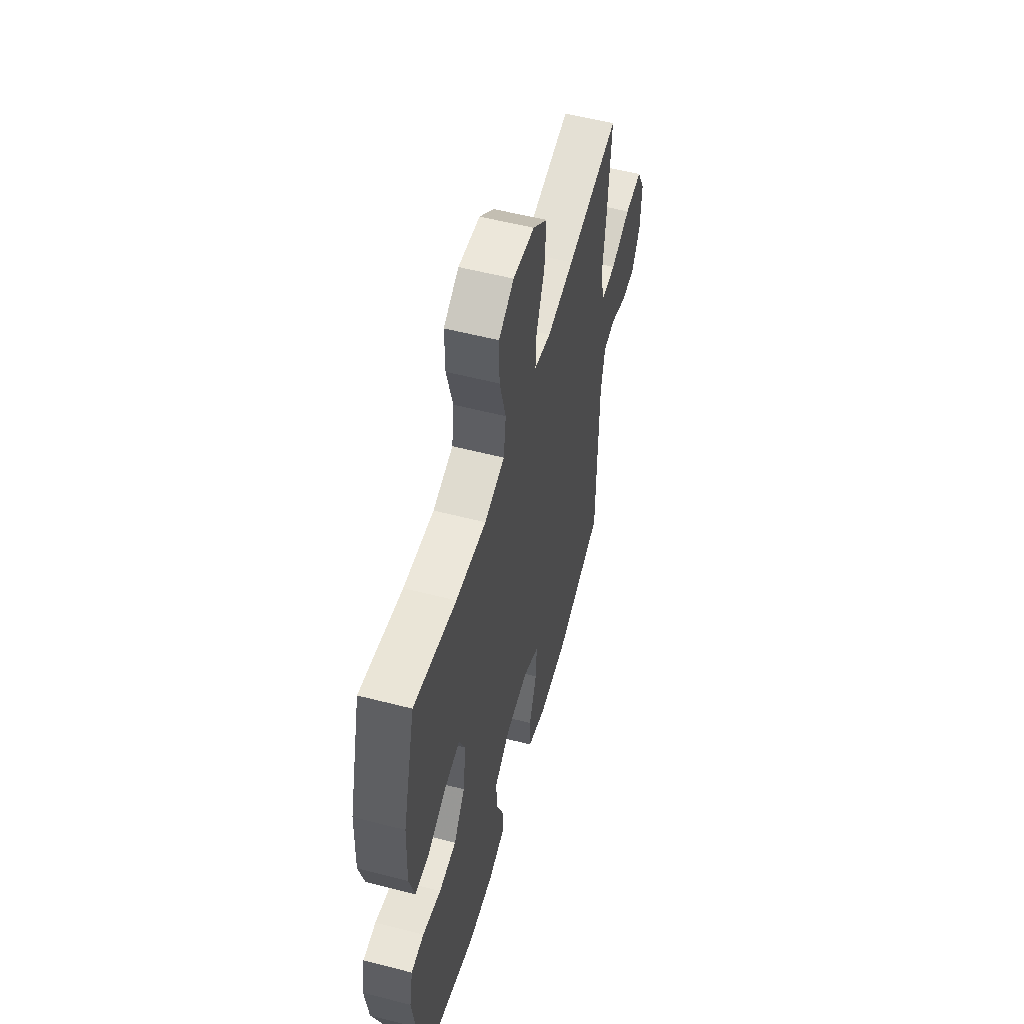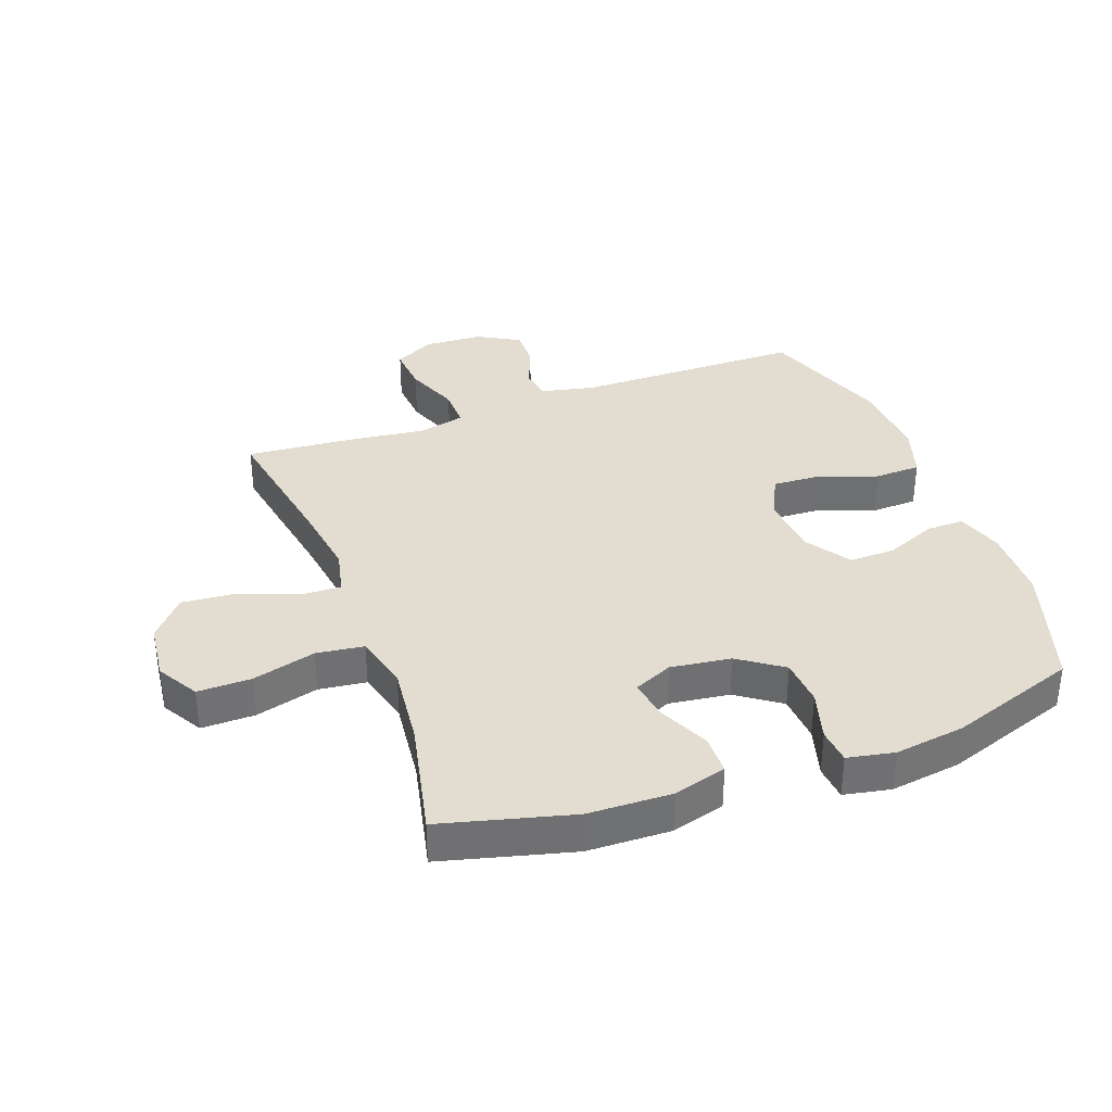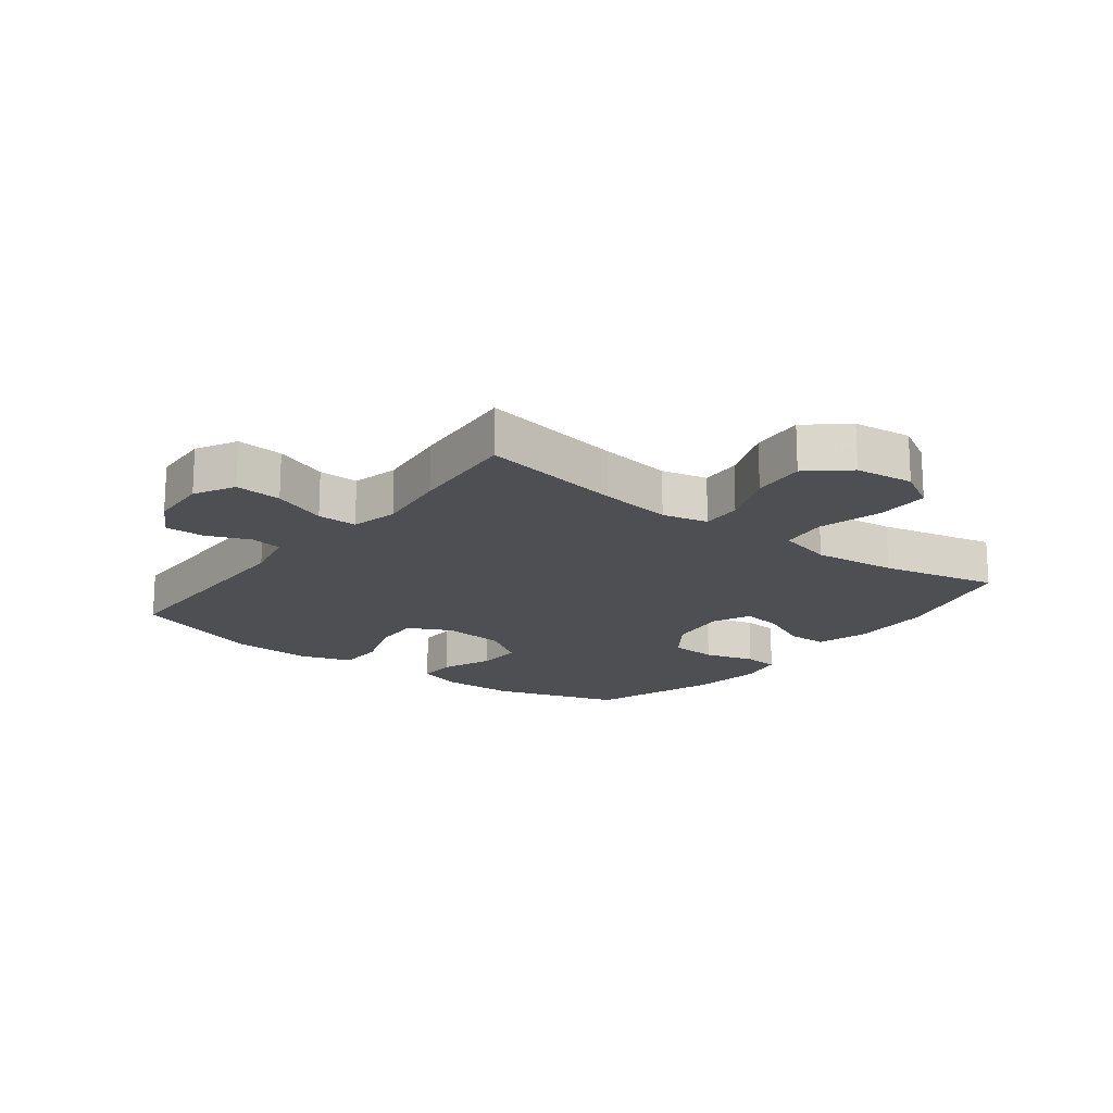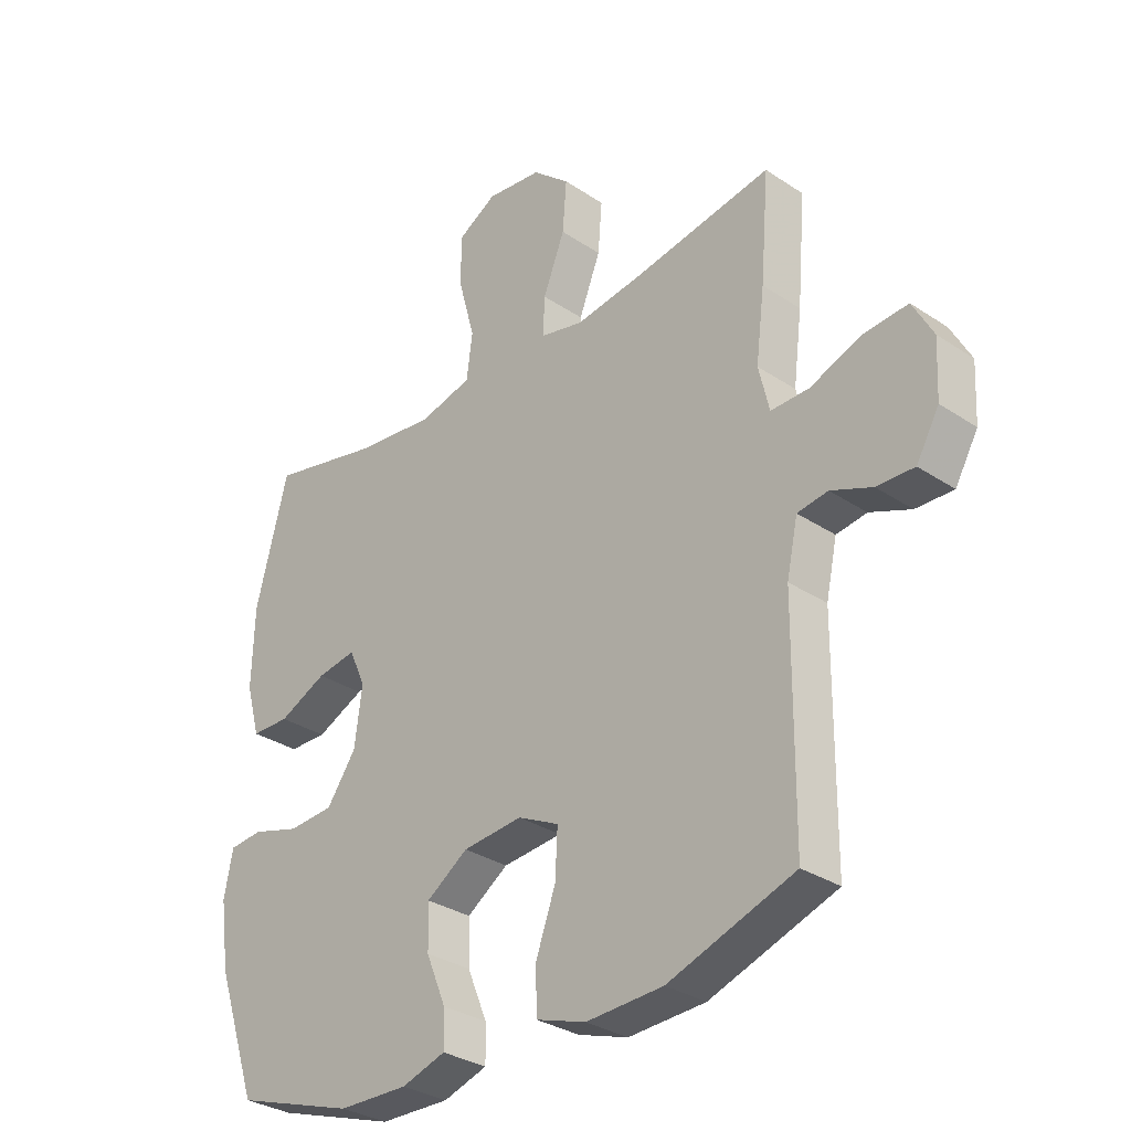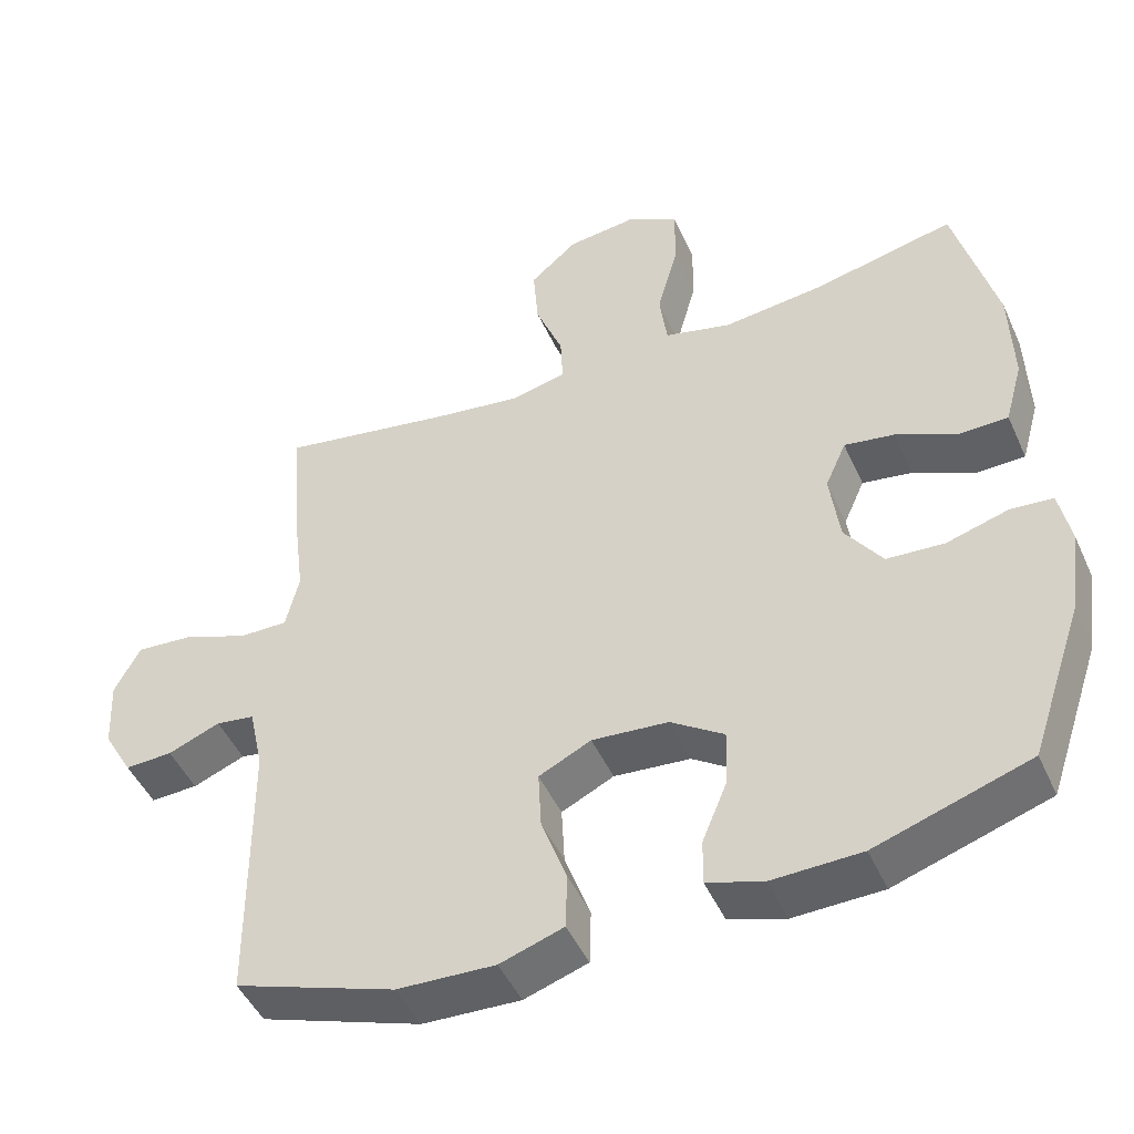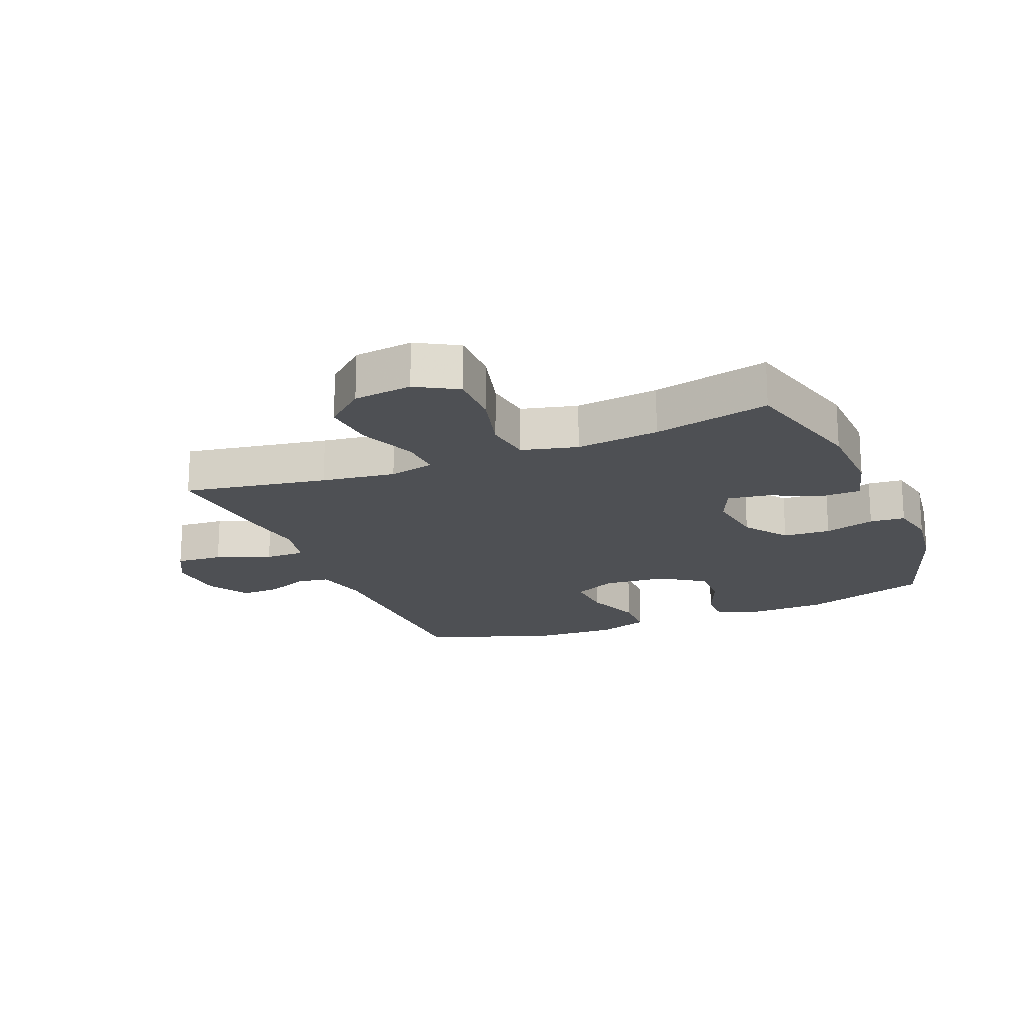
<metadata>
{"format":"obj","ext":"obj","renderer":"f3d","projection":"perspective","resolution":1024,"background":"white","views":[{"elev":55.1,"azim":105.3,"up":"+Z"},{"elev":35.4,"azim":69.8,"up":"+Y"},{"elev":-17.6,"azim":-37.4,"up":"+Y"},{"elev":-31.4,"azim":-133.4,"up":"+Z"},{"elev":-47.4,"azim":23.6,"up":"+Z"},{"elev":-18.8,"azim":22.6,"up":"+Y"}]}
</metadata>
<code>
v 0.5 0.07 0.5
v 0.555 0.07 0.289
v 0.559 0.07 0.154
v 0.535 0.07 0.068
v 0.47 0.07 0.067
v 0.388 0.07 0.105
v 0.321 0.07 0.116
v 0.293 0.07 0.053
v 0.306 0.07 -0.045
v 0.356 0.07 -0.116
v 0.433 0.07 -0.121
v 0.515 0.07 -0.097
v 0.572 0.07 -0.102
v 0.587 0.07 -0.178
v 0.571 0.07 -0.292
v 0.5 0.07 -0.5
v 0.295 0.07 -0.567
v 0.176 0.07 -0.57
v 0.101 0.07 -0.546
v 0.102 0.07 -0.485
v 0.136 0.07 -0.403
v 0.138 0.07 -0.328
v 0.067 0.07 -0.28
v -0.035 0.07 -0.271
v -0.105 0.07 -0.305
v -0.101 0.07 -0.384
v -0.067 0.07 -0.478
v -0.069 0.07 -0.553
v -0.154 0.07 -0.581
v -0.285 0.07 -0.575
v -0.5 0.07 -0.5
v -0.503 0.07 -0.129
v -0.522 0.07 -0.041
v -0.574 0.07 -0.033
v -0.644 0.07 -0.061
v -0.708 0.07 -0.063
v -0.747 0.07 0.005
v -0.752 0.07 0.101
v -0.717 0.07 0.166
v -0.641 0.07 0.16
v -0.553 0.07 0.126
v -0.488 0.07 0.125
v -0.47 0.07 0.201
v -0.485 0.07 0.32
v -0.5 0.07 0.5
v -0.267 0.07 0.459
v -0.148 0.07 0.442
v -0.074 0.07 0.459
v -0.077 0.07 0.525
v -0.114 0.07 0.619
v -0.121 0.07 0.706
v -0.057 0.07 0.761
v 0.038 0.07 0.772
v 0.105 0.07 0.733
v 0.104 0.07 0.646
v 0.076 0.07 0.543
v 0.086 0.07 0.466
v 0.176 0.07 0.443
v 0.311 0.07 0.458
v 0.5 0 0.5
v 0.555 0 0.289
v 0.559 0 0.154
v 0.535 0 0.068
v 0.47 0 0.067
v 0.388 0 0.105
v 0.321 0 0.116
v 0.293 0 0.053
v 0.306 0 -0.045
v 0.356 0 -0.116
v 0.433 0 -0.121
v 0.515 0 -0.097
v 0.572 0 -0.102
v 0.587 0 -0.178
v 0.571 0 -0.292
v 0.5 0 -0.5
v 0.295 0 -0.567
v 0.176 0 -0.57
v 0.101 0 -0.546
v 0.102 0 -0.485
v 0.136 0 -0.403
v 0.138 0 -0.328
v 0.067 0 -0.28
v -0.035 0 -0.271
v -0.105 0 -0.305
v -0.101 0 -0.384
v -0.067 0 -0.478
v -0.069 0 -0.553
v -0.154 0 -0.581
v -0.285 0 -0.575
v -0.5 0 -0.5
v -0.503 0 -0.129
v -0.522 0 -0.041
v -0.574 0 -0.033
v -0.644 0 -0.061
v -0.708 0 -0.063
v -0.747 0 0.005
v -0.752 0 0.101
v -0.717 0 0.166
v -0.641 0 0.16
v -0.553 0 0.126
v -0.488 0 0.125
v -0.47 0 0.201
v -0.485 0 0.32
v -0.5 0 0.5
v -0.267 0 0.459
v -0.148 0 0.442
v -0.074 0 0.459
v -0.077 0 0.525
v -0.114 0 0.619
v -0.121 0 0.706
v -0.057 0 0.761
v 0.038 0 0.772
v 0.105 0 0.733
v 0.104 0 0.646
v 0.076 0 0.543
v 0.086 0 0.466
v 0.176 0 0.443
v 0.311 0 0.458
f 53 54 55 56
f 53 56 57
f 52 53 57
f 49 50 51 52
f 48 49 52 57
f 47 48 57 58
f 43 44 45 46
f 42 43 46 47
f 38 39 40 41
f 38 41 42
f 37 38 42
f 34 35 36 37
f 33 34 37 42
f 32 33 42 47
f 26 27 28 29
f 25 26 29 30
f 18 19 20 21
f 18 21 22
f 17 18 22
f 16 17 22
f 15 16 22 23
f 11 12 13 14
f 10 11 14 15
f 3 4 5 6
f 3 6 7
f 59 1 2 3
f 58 59 3 7
f 25 30 31 32
f 24 25 32 47
f 10 15 23 24
f 9 10 24 47
f 8 9 47 58
f 7 8 58
f 115 114 113 112
f 116 115 112
f 116 112 111
f 111 110 109 108
f 116 111 108 107
f 117 116 107 106
f 105 104 103 102
f 106 105 102 101
f 100 99 98 97
f 101 100 97
f 101 97 96
f 96 95 94 93
f 101 96 93 92
f 106 101 92 91
f 88 87 86 85
f 89 88 85 84
f 80 79 78 77
f 81 80 77
f 81 77 76
f 81 76 75
f 82 81 75 74
f 73 72 71 70
f 74 73 70 69
f 65 64 63 62
f 66 65 62
f 62 61 60 118
f 66 62 118 117
f 91 90 89 84
f 106 91 84 83
f 83 82 74 69
f 106 83 69 68
f 117 106 68 67
f 117 67 66
f 1 60 61 2
f 2 61 62 3
f 3 62 63 4
f 4 63 64 5
f 5 64 65 6
f 6 65 66 7
f 7 66 67 8
f 8 67 68 9
f 9 68 69 10
f 10 69 70 11
f 11 70 71 12
f 12 71 72 13
f 13 72 73 14
f 14 73 74 15
f 15 74 75 16
f 16 75 76 17
f 17 76 77 18
f 18 77 78 19
f 19 78 79 20
f 20 79 80 21
f 21 80 81 22
f 22 81 82 23
f 23 82 83 24
f 24 83 84 25
f 25 84 85 26
f 26 85 86 27
f 27 86 87 28
f 28 87 88 29
f 29 88 89 30
f 30 89 90 31
f 31 90 91 32
f 32 91 92 33
f 33 92 93 34
f 34 93 94 35
f 35 94 95 36
f 36 95 96 37
f 37 96 97 38
f 38 97 98 39
f 39 98 99 40
f 40 99 100 41
f 41 100 101 42
f 42 101 102 43
f 43 102 103 44
f 44 103 104 45
f 45 104 105 46
f 46 105 106 47
f 47 106 107 48
f 48 107 108 49
f 49 108 109 50
f 50 109 110 51
f 51 110 111 52
f 52 111 112 53
f 53 112 113 54
f 54 113 114 55
f 55 114 115 56
f 56 115 116 57
f 57 116 117 58
f 58 117 118 59
f 59 118 60 1

</code>
